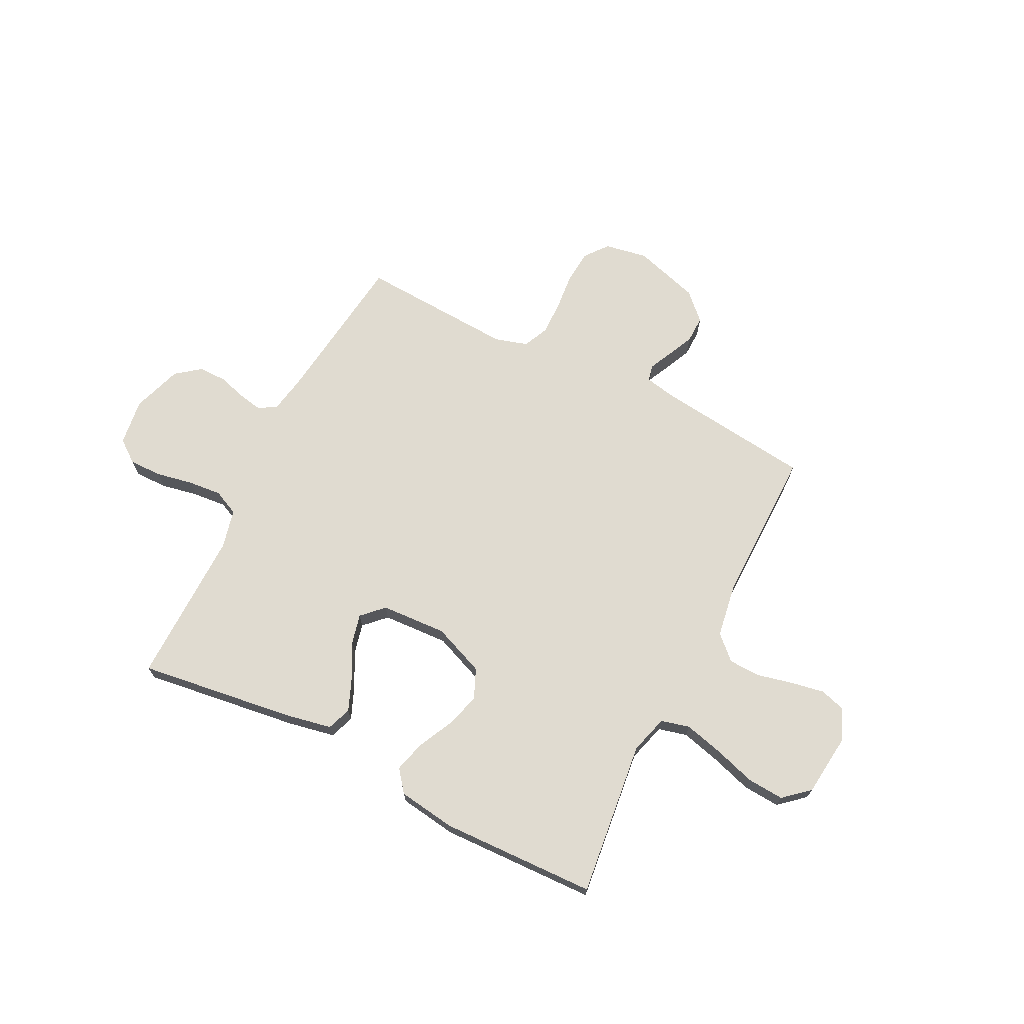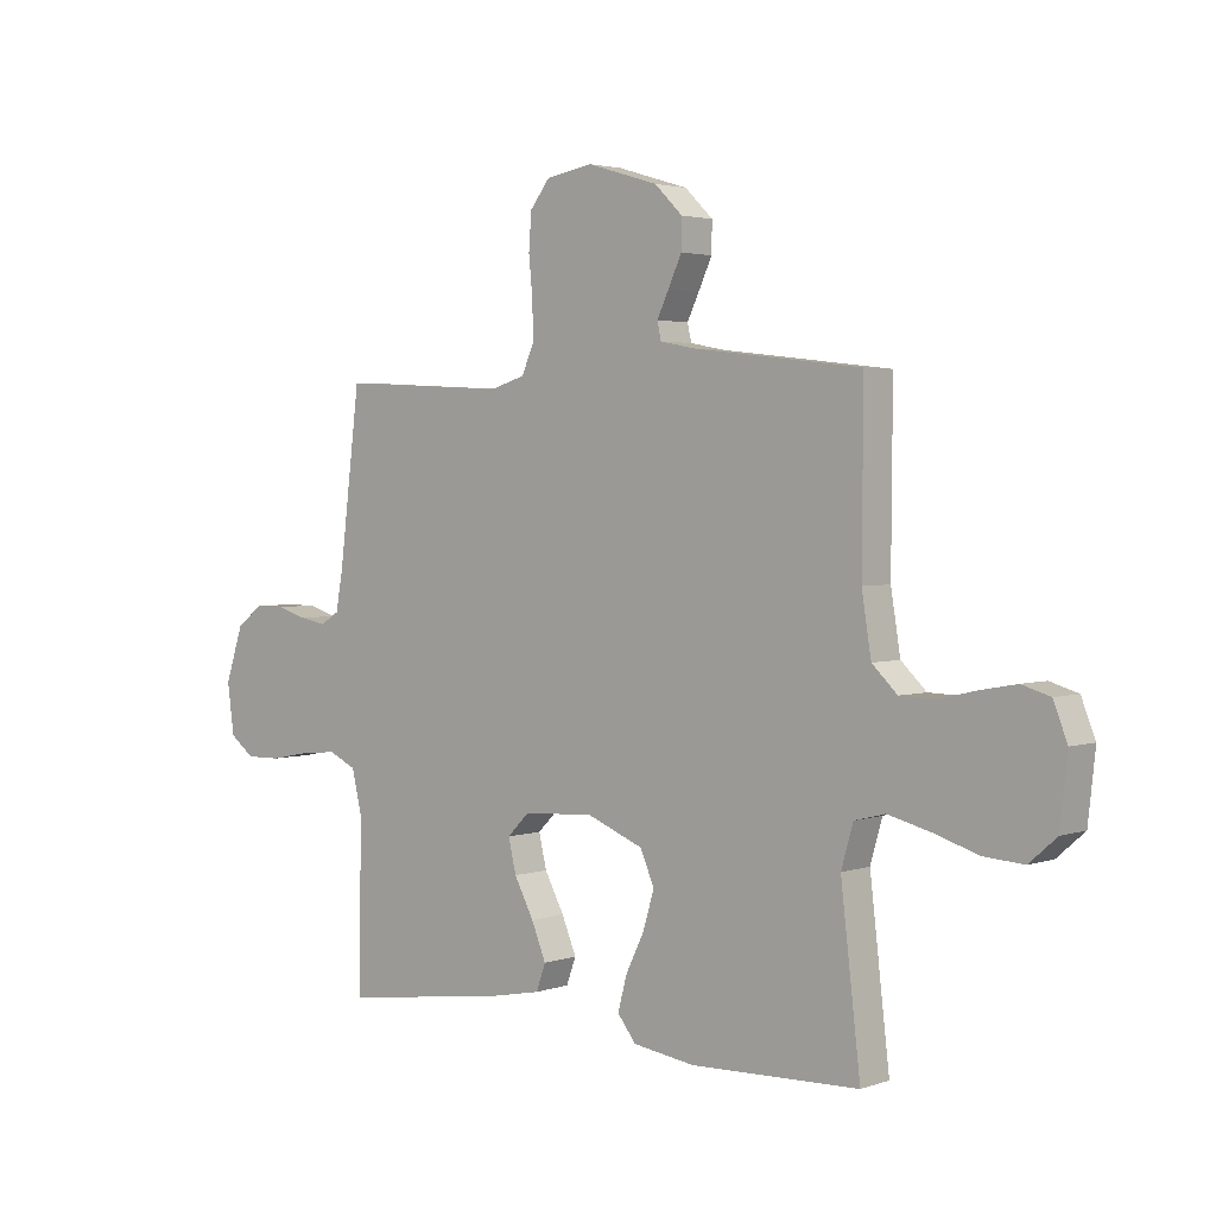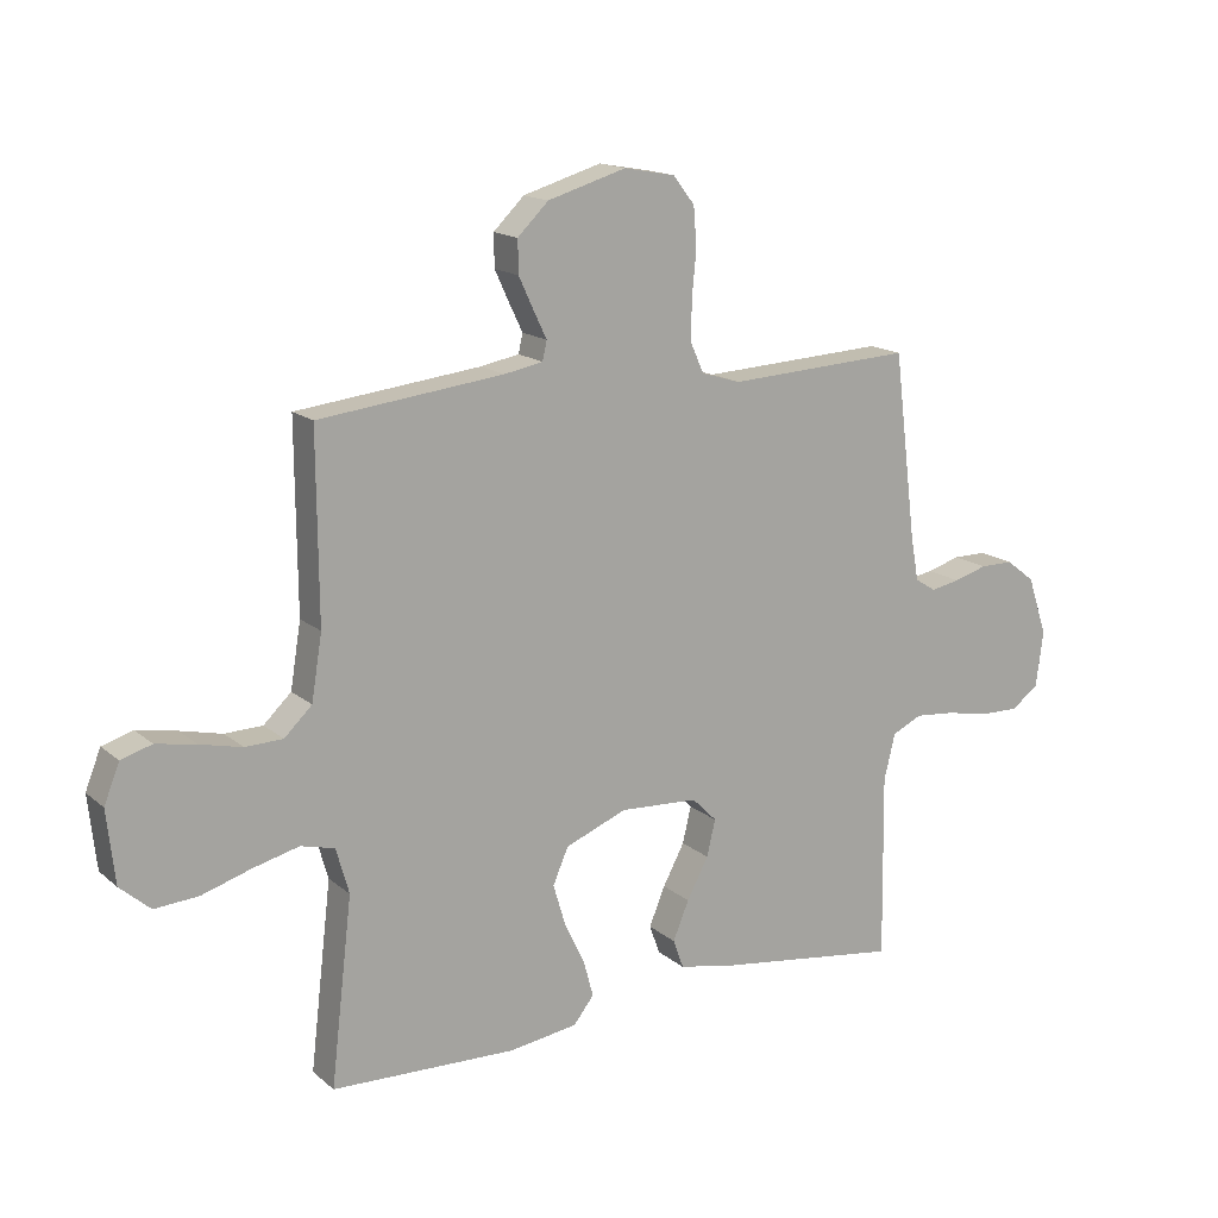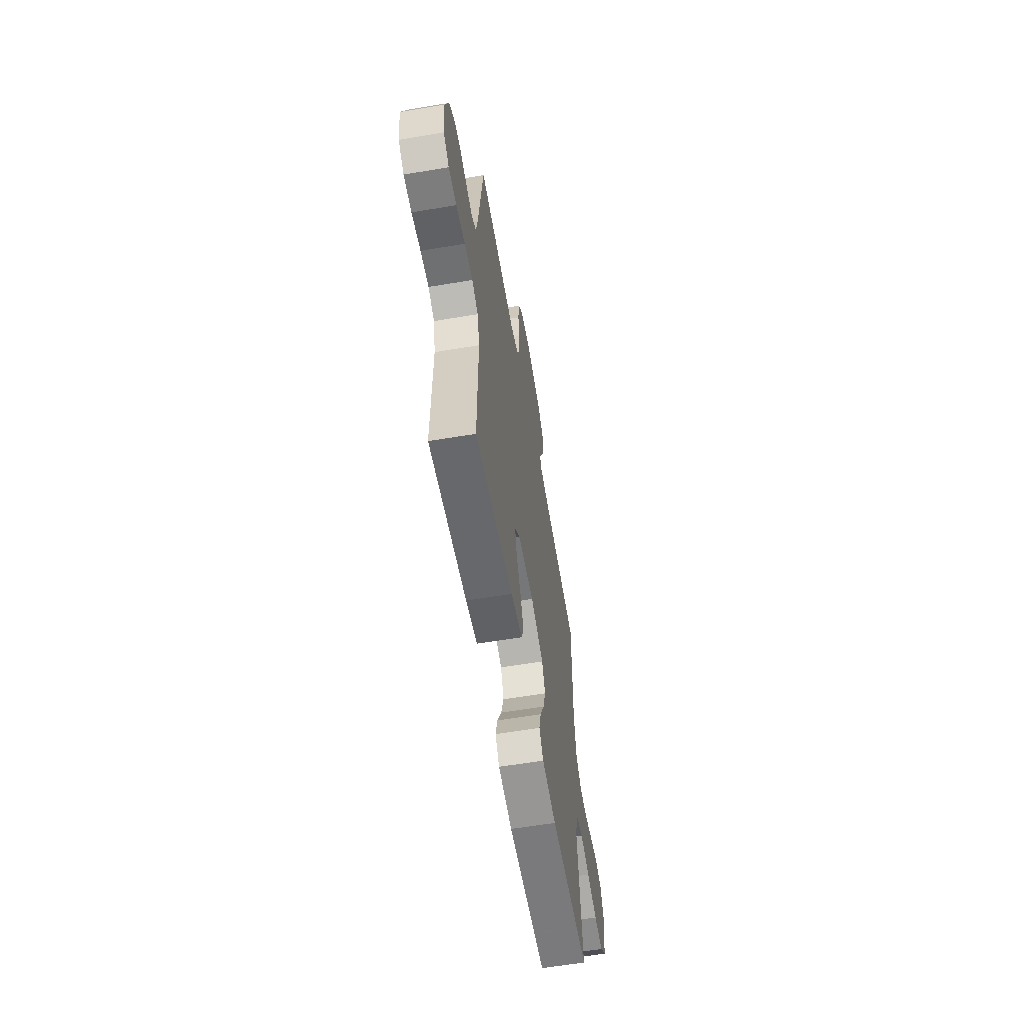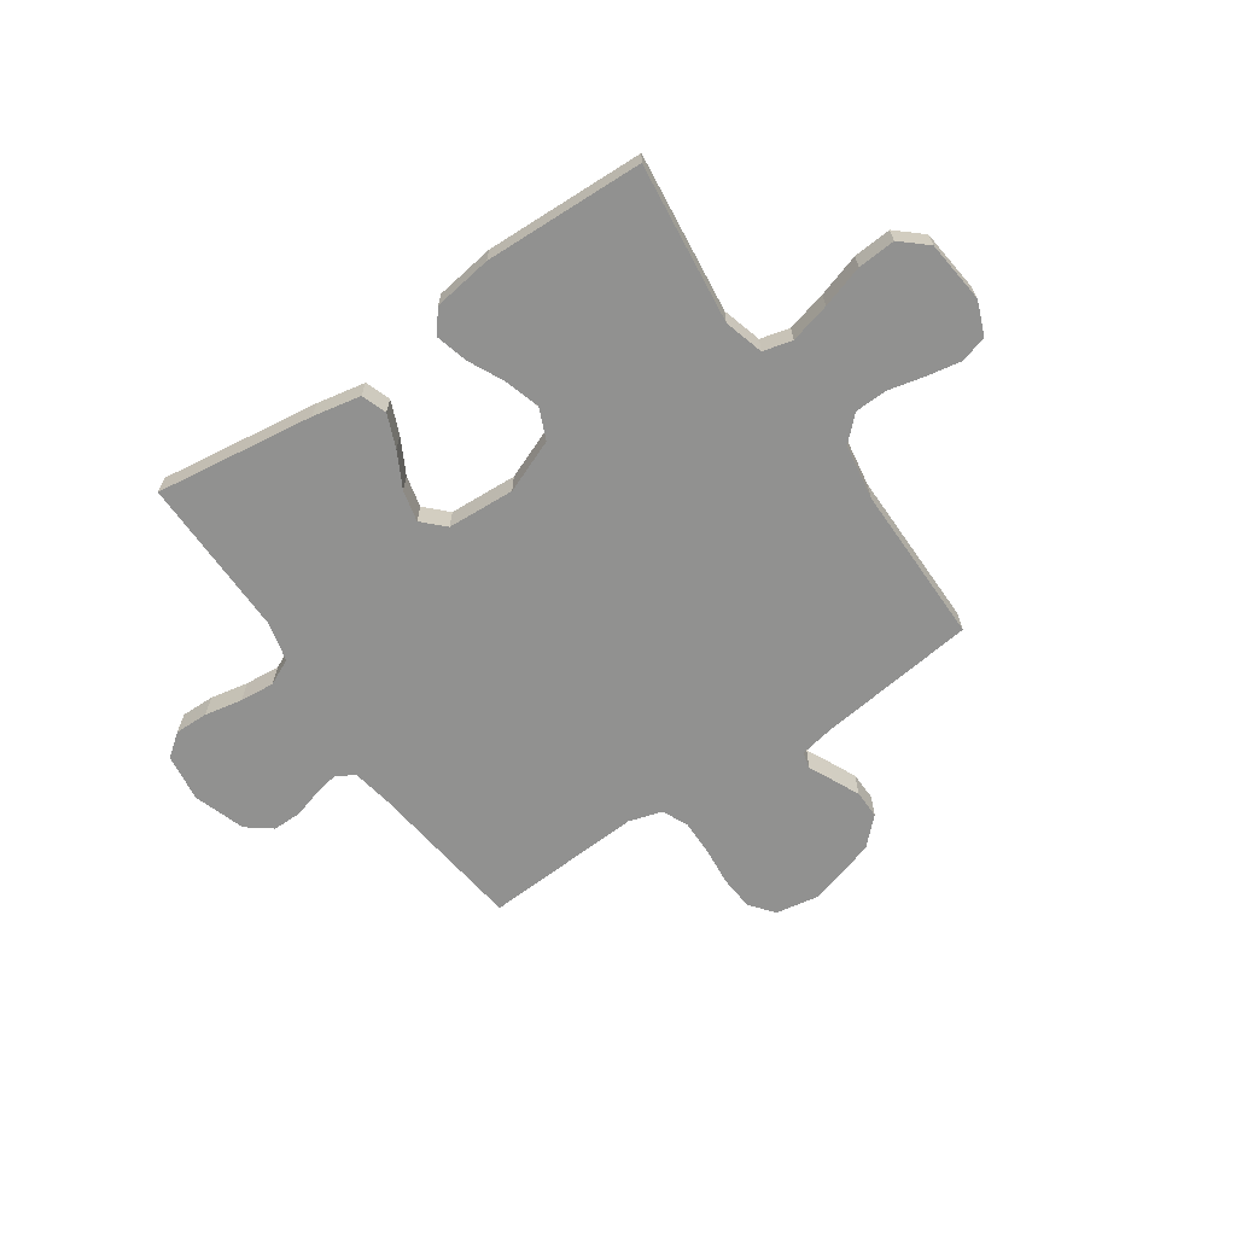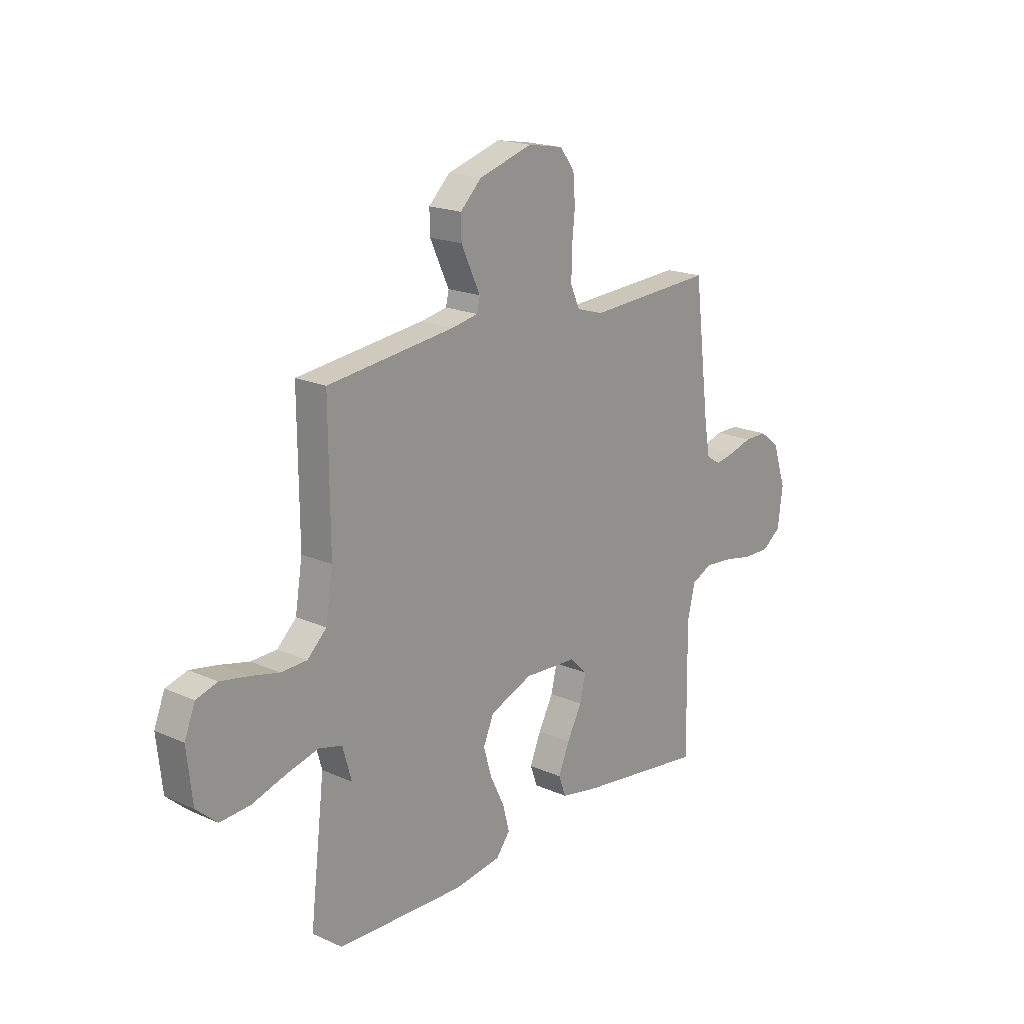
<metadata>
{"format":"obj","ext":"obj","renderer":"f3d","projection":"perspective","resolution":1024,"background":"white","views":[{"elev":69.8,"azim":-153.2,"up":"+Y"},{"elev":2.9,"azim":-139.1,"up":"+Z"},{"elev":15.6,"azim":-31.3,"up":"+Z"},{"elev":-60.1,"azim":99.8,"up":"+Z"},{"elev":-65.9,"azim":-145.5,"up":"+Y"},{"elev":19.0,"azim":-49.8,"up":"+Z"}]}
</metadata>
<code>
v -0.5 0.07 -0.5
v -0.465 0.07 -0.2
v -0.486 0.07 -0.126
v -0.541 0.07 -0.112
v -0.616 0.07 -0.131
v -0.696 0.07 -0.156
v -0.767 0.07 -0.161
v -0.816 0.07 -0.118
v -0.829 0.07 0
v -0.804 0.07 0.063
v -0.754 0.07 0.078
v -0.689 0.07 0.066
v -0.621 0.07 0.05
v -0.56 0.07 0.052
v -0.515 0.07 0.095
v -0.498 0.07 0.2
v -0.5 0.07 0.5
v -0.2 0.07 0.535
v -0.138 0.07 0.547
v -0.131 0.07 0.578
v -0.152 0.07 0.622
v -0.176 0.07 0.674
v -0.177 0.07 0.727
v -0.127 0.07 0.776
v 0 0.07 0.814
v 0.083 0.07 0.799
v 0.118 0.07 0.754
v 0.123 0.07 0.689
v 0.116 0.07 0.618
v 0.115 0.07 0.552
v 0.137 0.07 0.503
v 0.2 0.07 0.484
v 0.5 0.07 0.5
v 0.537 0.07 0.2
v 0.55 0.07 0.128
v 0.584 0.07 0.107
v 0.631 0.07 0.116
v 0.685 0.07 0.132
v 0.739 0.07 0.132
v 0.786 0.07 0.096
v 0.818 0.07 0
v 0.806 0.07 -0.09
v 0.762 0.07 -0.123
v 0.699 0.07 -0.122
v 0.628 0.07 -0.108
v 0.563 0.07 -0.102
v 0.514 0.07 -0.125
v 0.496 0.07 -0.2
v 0.5 0.07 -0.5
v 0.2 0.07 -0.459
v 0.109 0.07 -0.441
v 0.092 0.07 -0.394
v 0.118 0.07 -0.331
v 0.153 0.07 -0.265
v 0.167 0.07 -0.206
v 0.127 0.07 -0.166
v 0 0.07 -0.159
v -0.1 0.07 -0.199
v -0.125 0.07 -0.257
v -0.105 0.07 -0.324
v -0.072 0.07 -0.392
v -0.056 0.07 -0.452
v -0.089 0.07 -0.494
v -0.2 0.07 -0.51
v -0.5 0 -0.5
v -0.465 0 -0.2
v -0.486 0 -0.126
v -0.541 0 -0.112
v -0.616 0 -0.131
v -0.696 0 -0.156
v -0.767 0 -0.161
v -0.816 0 -0.118
v -0.829 0 0
v -0.804 0 0.063
v -0.754 0 0.078
v -0.689 0 0.066
v -0.621 0 0.05
v -0.56 0 0.052
v -0.515 0 0.095
v -0.498 0 0.2
v -0.5 0 0.5
v -0.2 0 0.535
v -0.138 0 0.547
v -0.131 0 0.578
v -0.152 0 0.622
v -0.176 0 0.674
v -0.177 0 0.727
v -0.127 0 0.776
v 0 0 0.814
v 0.083 0 0.799
v 0.118 0 0.754
v 0.123 0 0.689
v 0.116 0 0.618
v 0.115 0 0.552
v 0.137 0 0.503
v 0.2 0 0.484
v 0.5 0 0.5
v 0.537 0 0.2
v 0.55 0 0.128
v 0.584 0 0.107
v 0.631 0 0.116
v 0.685 0 0.132
v 0.739 0 0.132
v 0.786 0 0.096
v 0.818 0 0
v 0.806 0 -0.09
v 0.762 0 -0.123
v 0.699 0 -0.122
v 0.628 0 -0.108
v 0.563 0 -0.102
v 0.514 0 -0.125
v 0.496 0 -0.2
v 0.5 0 -0.5
v 0.2 0 -0.459
v 0.109 0 -0.441
v 0.092 0 -0.394
v 0.118 0 -0.331
v 0.153 0 -0.265
v 0.167 0 -0.206
v 0.127 0 -0.166
v 0 0 -0.159
v -0.1 0 -0.199
v -0.125 0 -0.257
v -0.105 0 -0.324
v -0.072 0 -0.392
v -0.056 0 -0.452
v -0.089 0 -0.494
v -0.2 0 -0.51
f 63 64 1 2
f 60 61 62 63
f 59 60 63 2
f 58 59 2 3
f 57 58 3 4
f 56 57 4
f 51 52 53 54
f 49 50 51 54
f 48 49 54 55
f 47 48 55 56
f 42 43 44 45
f 42 45 46
f 41 42 46
f 40 41 46
f 37 38 39 40
f 36 37 40 46
f 35 36 46 47
f 32 33 34
f 31 32 34 35
f 26 27 28 29
f 26 29 30
f 25 26 30
f 24 25 30
f 23 24 30 31
f 20 21 22 23
f 16 17 18
f 15 16 18 19
f 10 11 12 13
f 8 9 10 13
f 8 13 14
f 5 6 7 8
f 4 5 8 14
f 56 4 14 15
f 20 23 31 35
f 19 20 35 47
f 15 19 47 56
f 66 65 128 127
f 127 126 125 124
f 66 127 124 123
f 67 66 123 122
f 68 67 122 121
f 68 121 120
f 118 117 116 115
f 118 115 114 113
f 119 118 113 112
f 120 119 112 111
f 109 108 107 106
f 110 109 106
f 110 106 105
f 110 105 104
f 104 103 102 101
f 110 104 101 100
f 111 110 100 99
f 98 97 96
f 99 98 96 95
f 93 92 91 90
f 94 93 90
f 94 90 89
f 94 89 88
f 95 94 88 87
f 87 86 85 84
f 82 81 80
f 83 82 80 79
f 77 76 75 74
f 77 74 73 72
f 78 77 72
f 72 71 70 69
f 78 72 69 68
f 79 78 68 120
f 99 95 87 84
f 111 99 84 83
f 120 111 83 79
f 1 65 66 2
f 2 66 67 3
f 3 67 68 4
f 4 68 69 5
f 5 69 70 6
f 6 70 71 7
f 7 71 72 8
f 8 72 73 9
f 9 73 74 10
f 10 74 75 11
f 11 75 76 12
f 12 76 77 13
f 13 77 78 14
f 14 78 79 15
f 15 79 80 16
f 16 80 81 17
f 17 81 82 18
f 18 82 83 19
f 19 83 84 20
f 20 84 85 21
f 21 85 86 22
f 22 86 87 23
f 23 87 88 24
f 24 88 89 25
f 25 89 90 26
f 26 90 91 27
f 27 91 92 28
f 28 92 93 29
f 29 93 94 30
f 30 94 95 31
f 31 95 96 32
f 32 96 97 33
f 33 97 98 34
f 34 98 99 35
f 35 99 100 36
f 36 100 101 37
f 37 101 102 38
f 38 102 103 39
f 39 103 104 40
f 40 104 105 41
f 41 105 106 42
f 42 106 107 43
f 43 107 108 44
f 44 108 109 45
f 45 109 110 46
f 46 110 111 47
f 47 111 112 48
f 48 112 113 49
f 49 113 114 50
f 50 114 115 51
f 51 115 116 52
f 52 116 117 53
f 53 117 118 54
f 54 118 119 55
f 55 119 120 56
f 56 120 121 57
f 57 121 122 58
f 58 122 123 59
f 59 123 124 60
f 60 124 125 61
f 61 125 126 62
f 62 126 127 63
f 63 127 128 64
f 64 128 65 1

</code>
